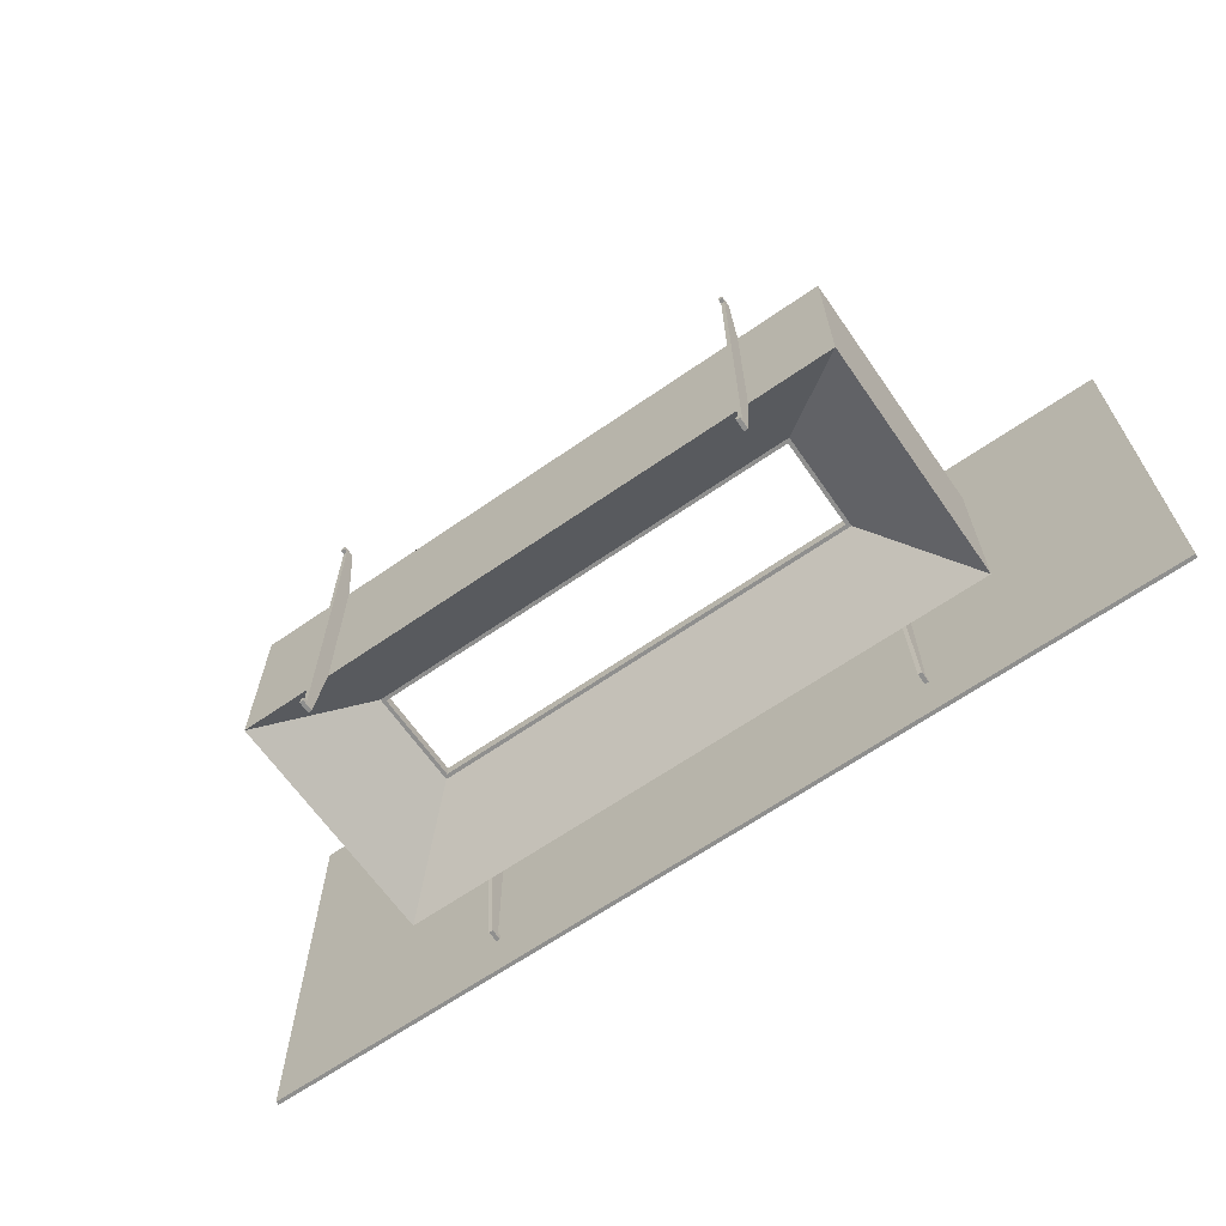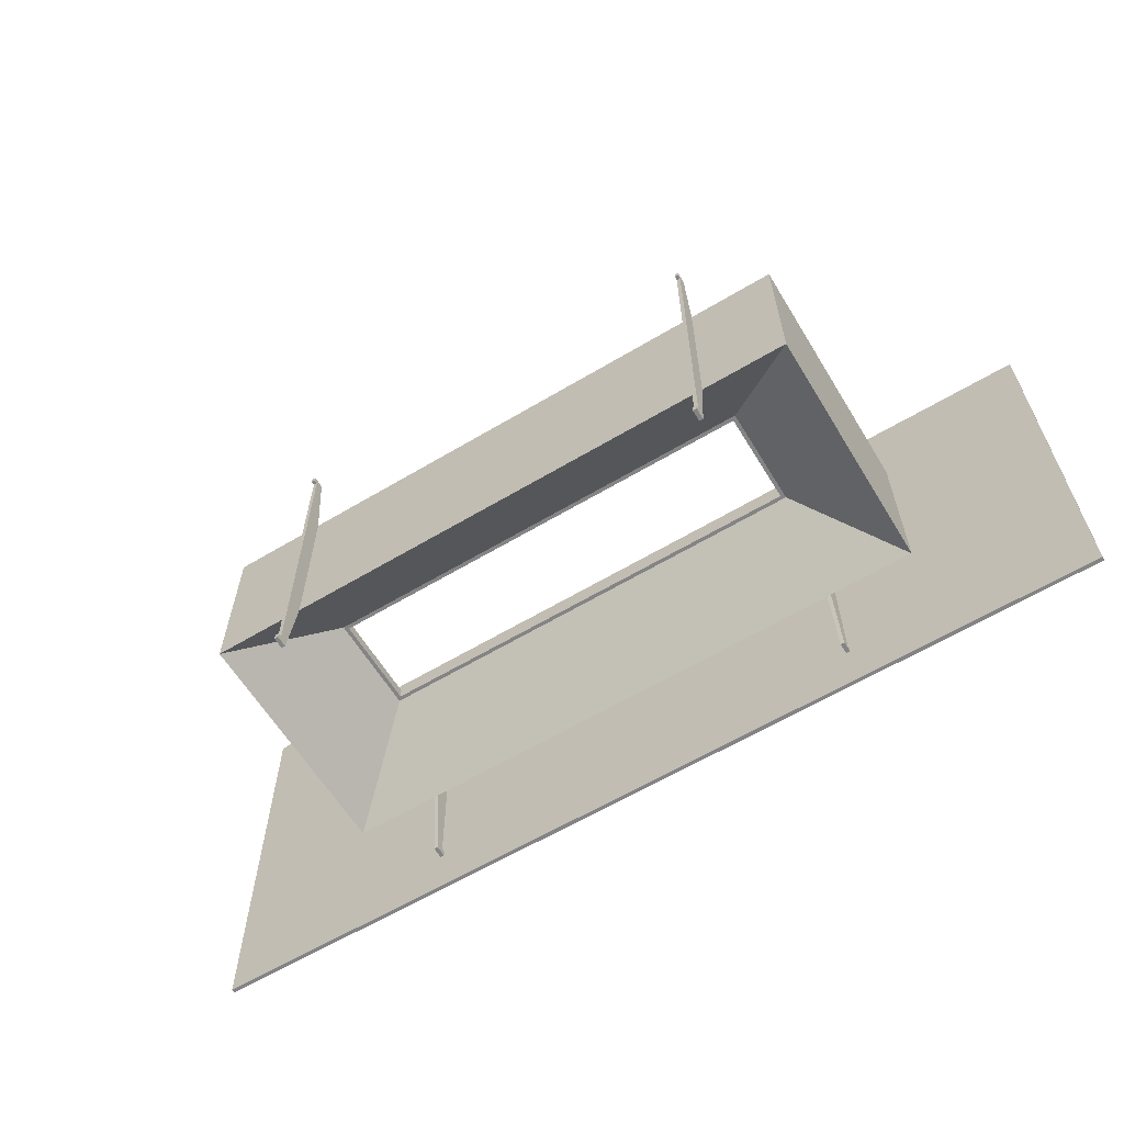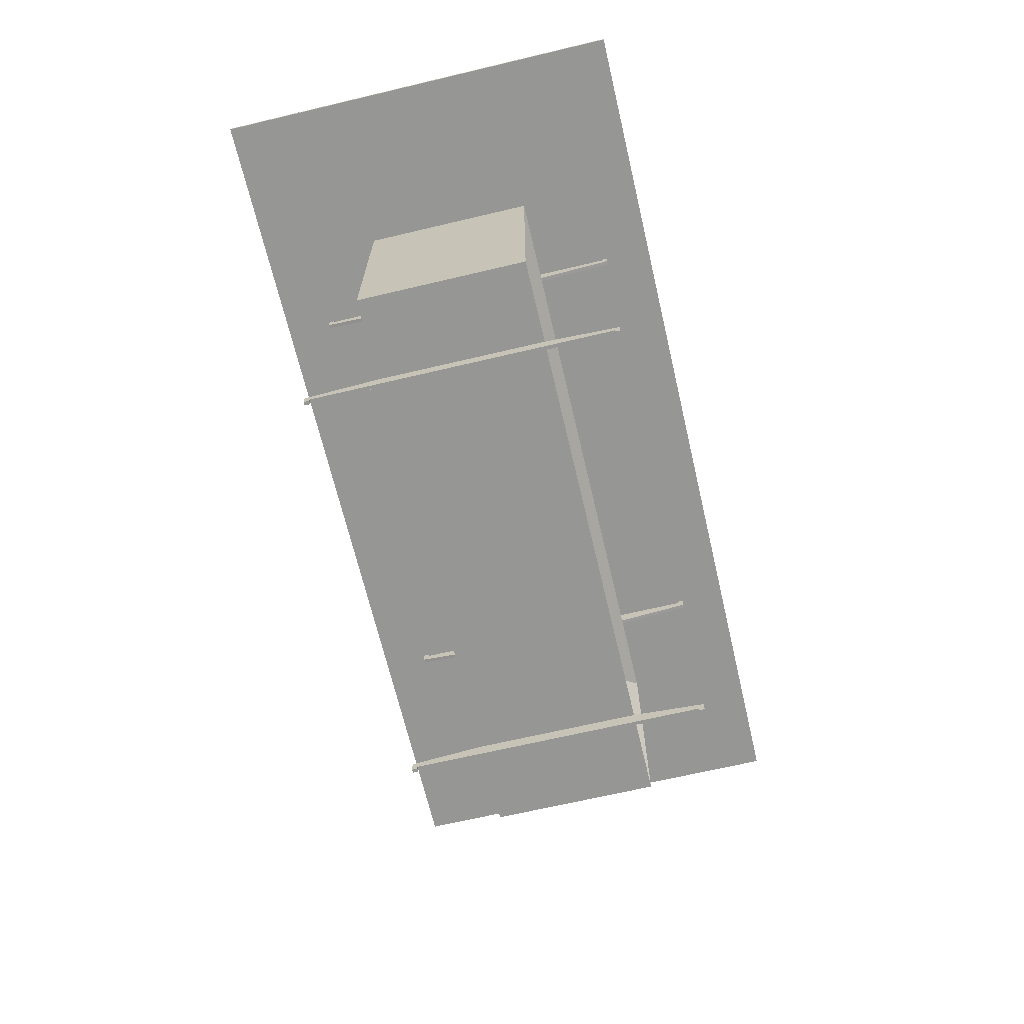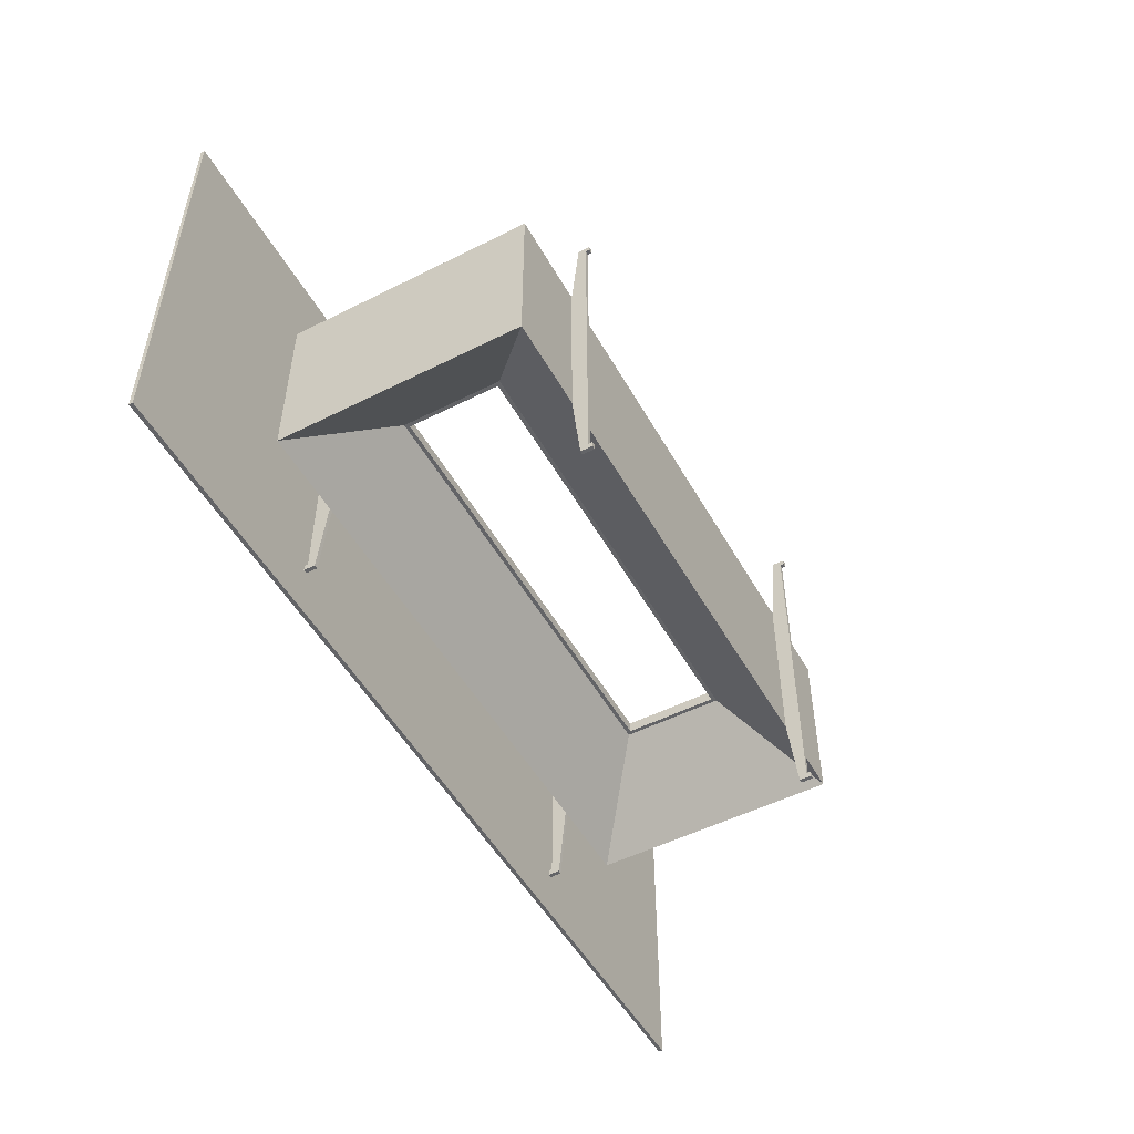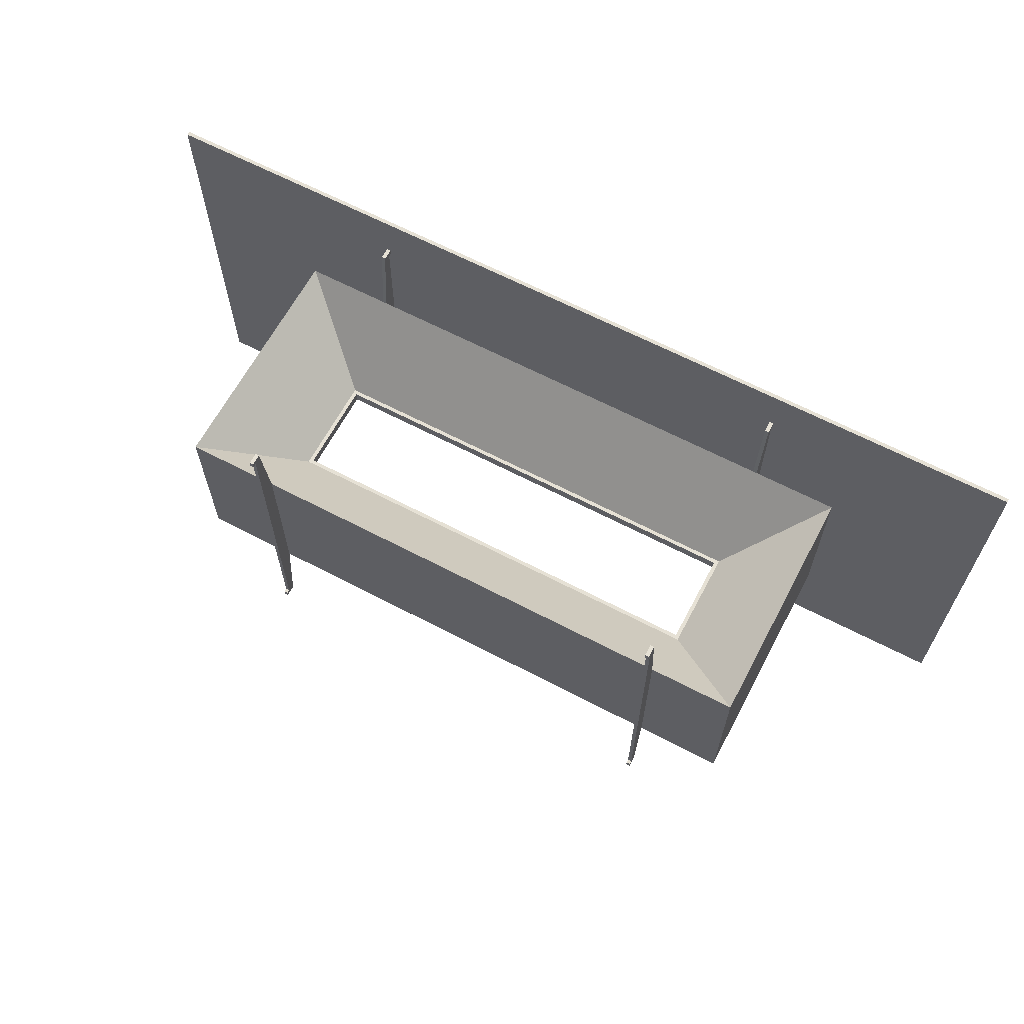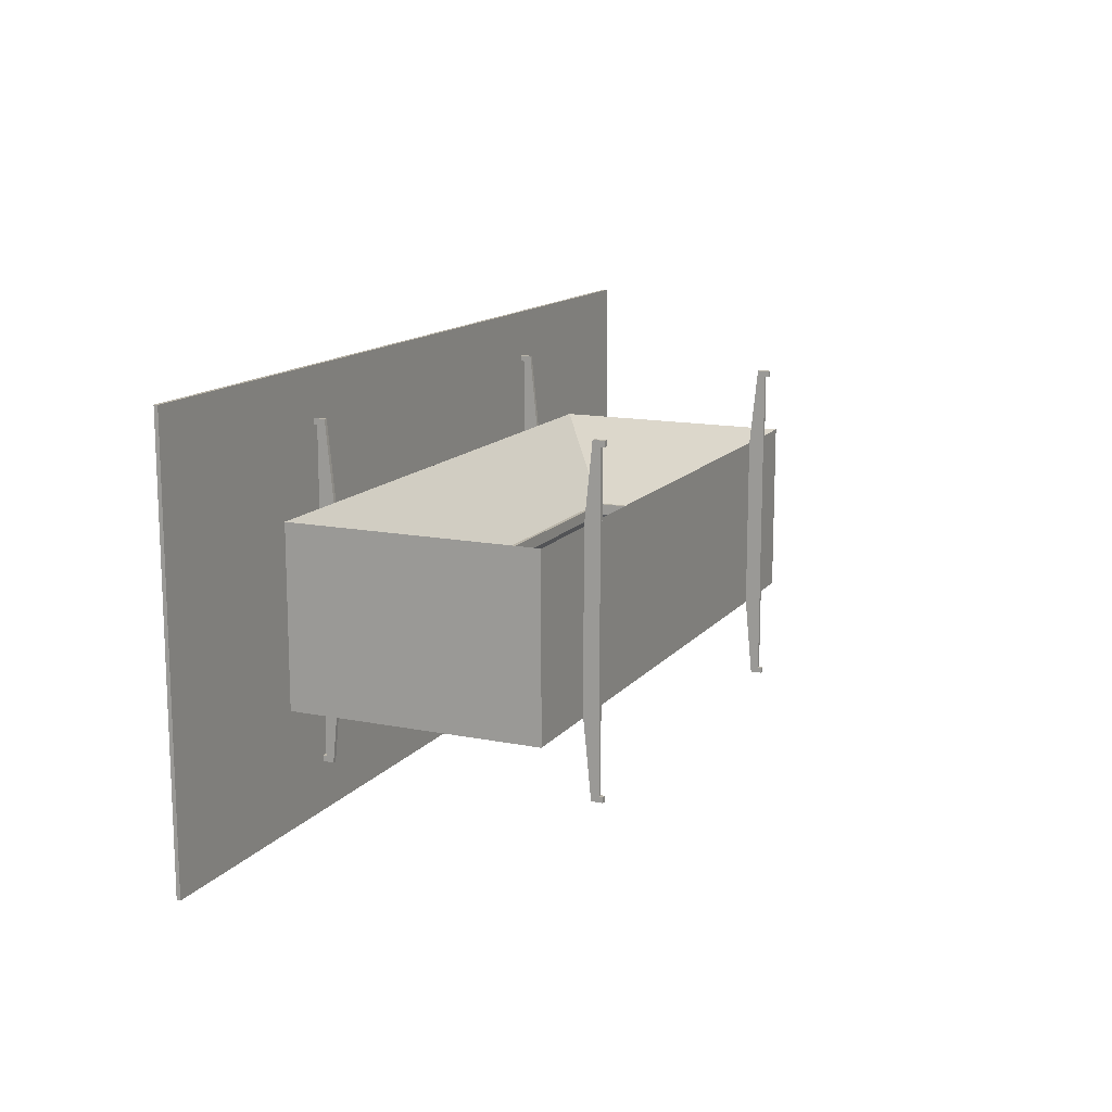
<metadata>
{"format":"obj","ext":"obj","renderer":"f3d","projection":"perspective","resolution":1024,"background":"white","views":[{"elev":-65.2,"azim":34.9,"up":"+Z"},{"elev":-61.5,"azim":31.3,"up":"+Z"},{"elev":-67.7,"azim":103.3,"up":"+Y"},{"elev":-51.2,"azim":-61.3,"up":"+Z"},{"elev":64.2,"azim":27.9,"up":"+Z"},{"elev":13.6,"azim":-65.8,"up":"+Z"}]}
</metadata>
<code>
v 0.2927 0.1066 -0.08194
v 0.2927 -0.1266 0.08204
v 0.2927 -0.1266 -0.08194
v 0.2927 0.1066 0.08204
v 0.2122 -0.1266 -0.08194
v 0.2122 -0.1266 0.08204
v -0.2097 0.03775 0.005514
v 0.212 0.03775 0.005514
v 0.2122 0.1066 0.08204
v 0.2085 0.1066 0.08204
v -0.2903 0.1066 0.08204
v 0.2085 -0.1266 0.08204
v -0.2024 -0.1266 -0.08194
v 0.2085 -0.1266 -0.08194
v -0.2061 0.1066 0.08204
v -0.2097 -0.05783 0.005514
v -0.2903 -0.1266 0.08204
v -0.2061 -0.1266 -0.08194
v -0.2061 -0.1266 0.08204
v -0.2024 -0.1266 0.08204
v -0.2097 0.1066 0.08204
v -0.2903 -0.1266 -0.08194
v 0.212 -0.05783 -0.005418
v -0.2097 -0.05783 -0.005418
v 0.212 0.03775 -0.005418
v 0.2122 0.1066 -0.08194
v 0.212 -0.05783 0.005514
v 0.2122 -0.1339 0.1549
v 0.2084 -0.05418 -0.005418
v -0.2903 0.1066 -0.08194
v 0.2084 0.03411 0.005514
v 0.2085 0.1066 -0.08194
v 0.2122 0.1139 -0.1548
v 0.2084 -0.05418 0.005514
v 0.2122 -0.1339 -0.1548
v -0.2097 0.03411 -0.005418
v 0.2084 0.03411 -0.005418
v -0.2097 0.03775 -0.005418
v -0.2097 0.1066 -0.08194
v -0.2061 -0.05418 -0.005418
v -0.2061 0.03411 0.005514
v -0.2061 0.1066 -0.08194
v 0.2085 0.1139 -0.1548
v 0.2122 0.1139 0.1549
v 0.2085 -0.1339 0.1549
v 0.2085 -0.1339 -0.1548
v 0.2122 -0.1412 -0.1494
v 0.2085 0.1139 0.1549
v 0.2122 0.1211 -0.1494
v 0.2122 0.1248 -0.1548
v -0.2061 -0.05418 0.005514
v 0.2122 -0.1449 0.1549
v 0.2122 -0.1412 0.1495
v 0.2122 -0.1449 -0.1494
v -0.2061 0.03411 -0.005418
v -0.2097 0.1139 -0.1548
v 0.2085 0.1211 0.1495
v 0.2122 0.1211 0.1495
v 0.2085 0.1248 -0.1548
v 0.2085 0.1248 0.1549
v -0.2061 -0.1339 0.1549
v -0.2061 -0.1339 -0.1548
v 0.2085 -0.1412 -0.1494
v 0.2085 -0.1449 0.1549
v 0.2122 -0.1449 0.1495
v 0.2122 -0.1449 -0.1548
v -0.2024 -0.1339 0.1549
v 0.2085 -0.1449 -0.1494
v -0.2024 -0.1339 -0.1548
v -0.2097 0.1139 0.1549
v -0.2061 0.1139 -0.1548
v 0.2085 0.1211 -0.1494
v 0.2122 0.1248 -0.1494
v 0.2122 0.1248 0.1549
v 0.2085 0.1248 -0.1494
v -0.2061 0.1139 0.1549
v 0.2085 -0.1412 0.1495
v 0.2085 -0.1449 0.1495
v 0.2085 -0.1449 -0.1548
v -0.2061 0.1248 -0.1548
v -0.2097 0.1211 0.1495
v 0.2085 0.1248 0.1495
v 0.2122 0.1248 0.1495
v -0.2024 -0.1449 0.1549
v -0.2061 -0.1412 -0.1494
v -0.2024 -0.1449 -0.1548
v -0.2024 -0.1412 0.1495
v -0.2097 0.1248 0.1549
v -0.2097 0.1248 -0.1548
v -0.2061 0.1211 -0.1494
v -0.2097 0.1211 -0.1494
v -0.2061 -0.1449 0.1549
v -0.2061 -0.1449 -0.1548
v -0.2061 -0.1412 0.1495
v -0.2024 -0.1412 -0.1494
v -0.2061 0.1248 0.1549
v -0.2097 0.1248 -0.1494
v -0.2061 0.1248 -0.1494
v -0.2097 0.1248 0.1495
v -0.2061 0.1211 0.1495
v -0.2061 -0.1449 0.1495
v -0.2024 -0.1449 0.1495
v -0.2061 -0.1449 -0.1494
v -0.2024 -0.1449 -0.1494
v -0.2061 0.1248 0.1495
v -0.436 0.1244 -0.2004
v 0.4385 0.1244 0.2005
v -0.436 0.1244 0.2005
v 0.4385 0.1244 -0.2004
v -0.436 0.1281 0.2005
v 0.4385 0.1281 -0.2004
v -0.436 0.1281 -0.2004
v 0.4385 0.1281 0.2005
g mesh1_mesh1-geometry
f 1 2 3
f 2 1 4
f 2 5 3
f 5 2 6
f 4 7 8
f 9 7 4
f 10 7 9
f 10 11 7
f 12 13 14
f 15 11 10
f 11 16 7
f 16 11 17
f 17 18 19
f 13 12 20
f 11 15 21
f 18 17 22
g mesh1_mesh1-geometry
f 3 2 1
f 4 1 2
f 3 5 2
f 3 1 23
f 1 8 4
f 4 8 1
f 4 9 1
f 4 2 8
f 6 2 5
f 5 3 24
f 25 23 1
f 23 24 3
f 8 1 25
f 25 1 8
f 8 7 4
f 26 1 9
f 4 7 9
f 27 8 2
f 6 12 2
f 12 5 6
f 6 5 12
f 28 5 6
f 6 5 28
f 12 5 6
f 6 5 12
f 24 22 5
f 29 23 25
f 1 30 25
f 23 29 24
f 8 31 7
f 26 32 1
f 33 9 26
f 26 9 33
f 26 10 9
f 9 10 26
f 9 7 10
f 27 34 8
f 27 2 17
f 2 12 17
f 12 28 6
f 6 28 12
f 5 12 14
f 14 12 5
f 5 12 14
f 14 12 5
f 28 35 5
f 5 35 28
f 14 5 22
f 24 36 22
f 25 37 29
f 38 25 30
f 39 30 1
f 24 29 40
f 31 8 34
f 7 31 41
f 32 42 1
f 43 26 32
f 32 26 43
f 10 26 32
f 32 26 10
f 9 33 44
f 44 33 9
f 26 43 33
f 33 43 26
f 44 10 9
f 9 10 44
f 7 11 10
f 34 27 16
f 16 27 17
f 17 12 19
f 28 12 45
f 45 12 28
f 46 12 14
f 14 12 46
f 14 13 12
f 35 14 5
f 5 14 35
f 28 47 35
f 35 47 28
f 13 14 22
f 38 22 36
f 24 40 36
f 37 25 38
f 37 34 29
f 30 22 38
f 30 39 11
f 42 39 1
f 34 40 29
f 34 37 31
f 37 41 31
f 7 41 16
f 32 10 42
f 32 48 43
f 43 48 32
f 48 32 10
f 10 32 48
f 44 33 49
f 49 33 44
f 43 50 33
f 33 50 43
f 10 44 48
f 48 44 10
f 10 11 15
f 7 16 11
f 34 16 51
f 17 11 16
f 20 19 12
f 19 18 17
f 46 45 12
f 12 45 46
f 45 52 28
f 28 52 45
f 14 35 46
f 46 35 14
f 20 12 13
f 28 53 47
f 47 53 28
f 54 35 47
f 47 35 54
f 18 13 22
f 55 38 36
f 36 40 55
f 37 38 55
f 30 11 22
f 21 11 39
f 56 42 39
f 39 42 56
f 21 42 39
f 39 42 21
f 40 34 51
f 41 37 55
f 51 16 41
f 15 42 10
f 43 48 57
f 57 48 43
f 49 33 50
f 50 33 49
f 58 44 49
f 49 44 58
f 50 43 59
f 59 43 50
f 44 60 48
f 48 60 44
f 21 15 11
f 17 22 11
f 61 20 19
f 19 20 61
f 18 20 19
f 19 20 18
f 18 20 19
f 19 20 18
f 22 17 18
f 62 19 18
f 18 19 62
f 46 63 45
f 45 63 46
f 52 45 64
f 64 45 52
f 65 28 52
f 52 28 65
f 66 46 35
f 35 46 66
f 67 13 20
f 20 13 67
f 20 18 13
f 13 18 20
f 20 18 13
f 13 18 20
f 28 65 53
f 53 65 28
f 53 63 47
f 47 63 53
f 35 54 66
f 66 54 35
f 47 68 54
f 54 68 47
f 69 18 13
f 13 18 69
f 40 41 55
f 70 39 21
f 21 39 70
f 42 56 71
f 71 56 42
f 39 70 56
f 56 70 39
f 42 21 15
f 15 21 42
f 41 40 51
f 71 15 42
f 42 15 71
f 57 48 60
f 60 48 57
f 72 43 57
f 57 43 72
f 49 50 73
f 73 50 49
f 44 58 74
f 74 58 44
f 49 57 58
f 58 57 49
f 43 72 59
f 59 72 43
f 75 50 59
f 59 50 75
f 60 44 74
f 74 44 60
f 76 21 15
f 15 21 76
f 20 61 67
f 67 61 20
f 62 61 19
f 19 61 62
f 18 69 62
f 62 69 18
f 46 68 63
f 63 68 46
f 77 45 63
f 63 45 77
f 45 78 64
f 64 78 45
f 78 52 64
f 64 52 78
f 52 78 65
f 65 78 52
f 46 66 79
f 79 66 46
f 67 69 13
f 13 69 67
f 78 53 65
f 65 53 78
f 63 53 77
f 77 53 63
f 68 47 63
f 63 47 68
f 68 66 54
f 54 66 68
f 21 76 70
f 70 76 21
f 56 80 71
f 71 80 56
f 56 70 81
f 81 70 56
f 15 71 76
f 76 71 15
f 57 60 82
f 82 60 57
f 57 49 72
f 72 49 57
f 50 75 73
f 73 75 50
f 75 49 73
f 73 49 75
f 74 58 83
f 83 58 74
f 57 83 58
f 58 83 57
f 59 72 75
f 75 72 59
f 83 60 74
f 74 60 83
f 61 84 67
f 67 84 61
f 62 85 61
f 61 85 62
f 86 62 69
f 69 62 86
f 68 46 79
f 79 46 68
f 78 45 77
f 77 45 78
f 66 68 79
f 79 68 66
f 67 87 69
f 69 87 67
f 53 78 77
f 77 78 53
f 76 88 70
f 70 88 76
f 80 56 89
f 89 56 80
f 90 71 80
f 80 71 90
f 81 70 88
f 88 70 81
f 91 56 81
f 81 56 91
f 76 71 90
f 90 71 76
f 60 83 82
f 82 83 60
f 83 57 82
f 82 57 83
f 49 75 72
f 72 75 49
f 84 61 92
f 92 61 84
f 84 87 67
f 67 87 84
f 93 85 62
f 62 85 93
f 94 61 85
f 85 61 94
f 62 86 93
f 93 86 62
f 95 86 69
f 69 86 95
f 95 69 87
f 87 69 95
f 88 76 96
f 96 76 88
f 56 91 89
f 89 91 56
f 97 80 89
f 89 80 97
f 90 80 98
f 98 80 90
f 81 88 99
f 99 88 81
f 81 90 91
f 91 90 81
f 100 76 90
f 90 76 100
f 61 101 92
f 92 101 61
f 101 84 92
f 92 84 101
f 87 84 102
f 102 84 87
f 85 93 103
f 103 93 85
f 101 61 94
f 94 61 101
f 85 87 94
f 94 87 85
f 104 93 86
f 86 93 104
f 86 95 104
f 104 95 86
f 87 85 95
f 95 85 87
f 76 100 96
f 96 100 76
f 105 88 96
f 96 88 105
f 89 91 97
f 97 91 89
f 80 97 98
f 98 97 80
f 97 90 98
f 98 90 97
f 88 105 99
f 99 105 88
f 105 81 99
f 99 81 105
f 90 81 100
f 100 81 90
f 90 97 91
f 91 97 90
f 84 101 102
f 102 101 84
f 102 94 87
f 87 94 102
f 93 104 103
f 103 104 93
f 104 85 103
f 103 85 104
f 94 102 101
f 101 102 94
f 85 104 95
f 95 104 85
f 96 100 105
f 105 100 96
f 81 105 100
f 100 105 81
g mesh1_mesh1-geometry
f 23 1 3
f 1 9 4
f 8 2 4
f 24 3 5
f 1 23 25
f 3 24 23
f 9 1 26
f 2 8 27
f 2 12 6
f 5 22 24
f 25 30 1
f 1 32 26
f 17 2 27
f 17 12 2
f 22 5 14
f 22 36 24
f 30 25 38
f 1 30 39
f 1 42 32
f 17 27 16
f 19 12 17
f 22 14 13
f 36 22 38
f 38 22 30
f 11 39 30
f 1 39 42
f 42 10 32
f 12 19 20
f 22 13 18
f 22 11 30
f 39 11 21
f 10 42 15
f 11 22 17
g mesh1_mesh1-geometry
f 25 23 29
f 24 29 23
f 29 37 25
f 40 29 24
f 36 40 24
f 38 25 37
f 29 34 37
f 29 40 34
f 31 37 34
f 31 41 37
f 36 38 55
f 55 40 36
f 55 38 37
f 51 34 40
f 55 37 41
f 55 41 40
f 51 40 41
g mesh1_mesh1-geometry
f 7 31 8
f 8 34 27
f 34 8 31
f 41 31 7
f 16 27 34
f 16 41 7
f 51 16 34
f 41 16 51
g mesh2_mesh2-geometry
f 106 107 108
f 107 106 109
f 108 107 106
f 109 106 107
f 110 106 108
f 108 106 110
f 106 111 109
f 109 111 106
f 111 107 109
f 109 107 111
f 106 110 112
f 112 110 106
f 111 106 112
f 112 106 111
f 107 111 113
f 113 111 107
f 111 110 113
f 113 110 111
f 110 111 112
f 112 111 110
g mesh2_mesh2-geometry
f 107 110 108
f 110 107 113
g mesh2_mesh2-geometry
f 108 110 107
f 113 107 110
g mesh3_mesh3-geometry
l 43 59
l 43 32
l 33 43
l 75 59
l 59 50
l 33 50
l 33 26
l 72 75
l 73 75
l 73 50
l 9 26
l 57 72
l 49 72
l 49 73
l 44 9
l 57 82
l 58 57
l 58 49
l 44 74
l 44 48
l 60 82
l 83 82
l 58 83
l 74 83
l 74 60
l 48 60
l 48 10
g mesh4_mesh4-geometry
l 70 88
l 70 21
l 76 70
l 88 99
l 96 88
l 76 96
l 76 15
l 81 99
l 105 99
l 96 105
l 15 42
l 81 91
l 100 81
l 100 105
l 71 42
l 91 97
l 90 91
l 100 90
l 71 56
l 71 80
l 97 89
l 98 97
l 90 98
l 56 89
l 56 39
l 89 80
l 98 80
g mesh5_mesh5-geometry
l 28 6
l 28 52
l 45 28
l 52 65
l 64 52
l 45 64
l 45 12
l 53 65
l 78 65
l 64 78
l 12 14
l 53 47
l 77 53
l 77 78
l 46 14
l 47 54
l 63 47
l 77 63
l 46 35
l 46 79
l 54 66
l 68 54
l 63 68
l 35 66
l 35 5
l 66 79
l 68 79
g mesh6_mesh6-geometry
l 94 87
l 94 85
l 94 101
l 87 102
l 87 95
l 85 95
l 85 103
l 92 101
l 101 102
l 84 102
l 95 104
l 103 93
l 103 104
l 92 84
l 61 92
l 67 84
l 104 86
l 86 93
l 62 93
l 61 19
l 61 67
l 67 20
l 69 86
l 62 69
l 62 18
l 19 18
l 20 13
l 69 13

</code>
